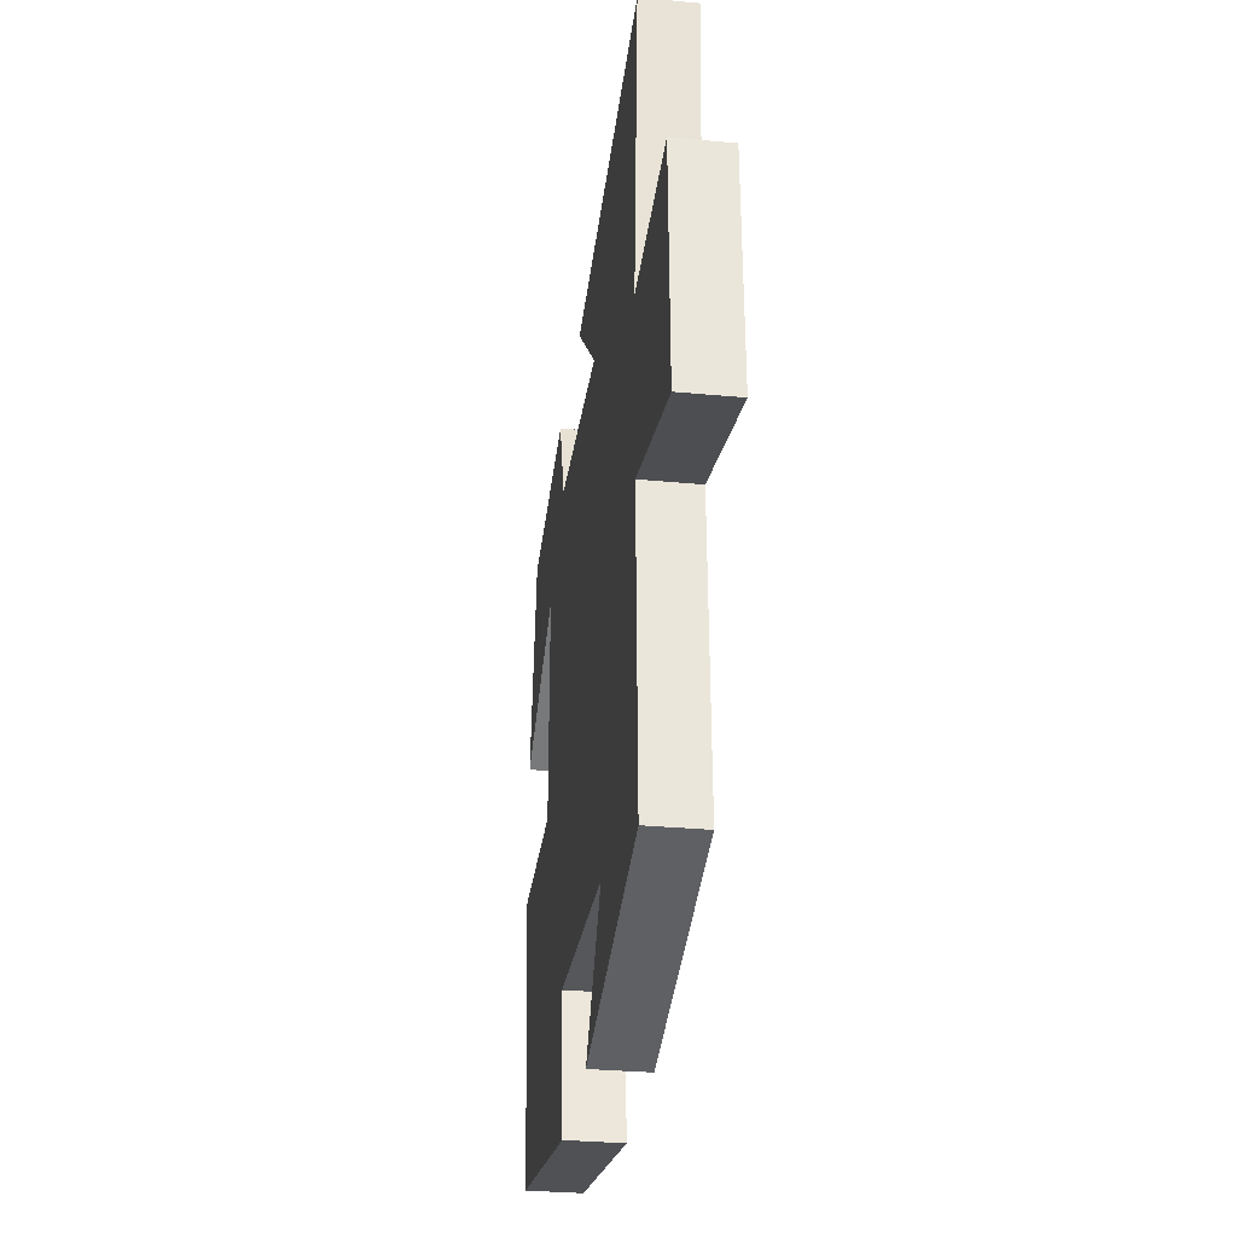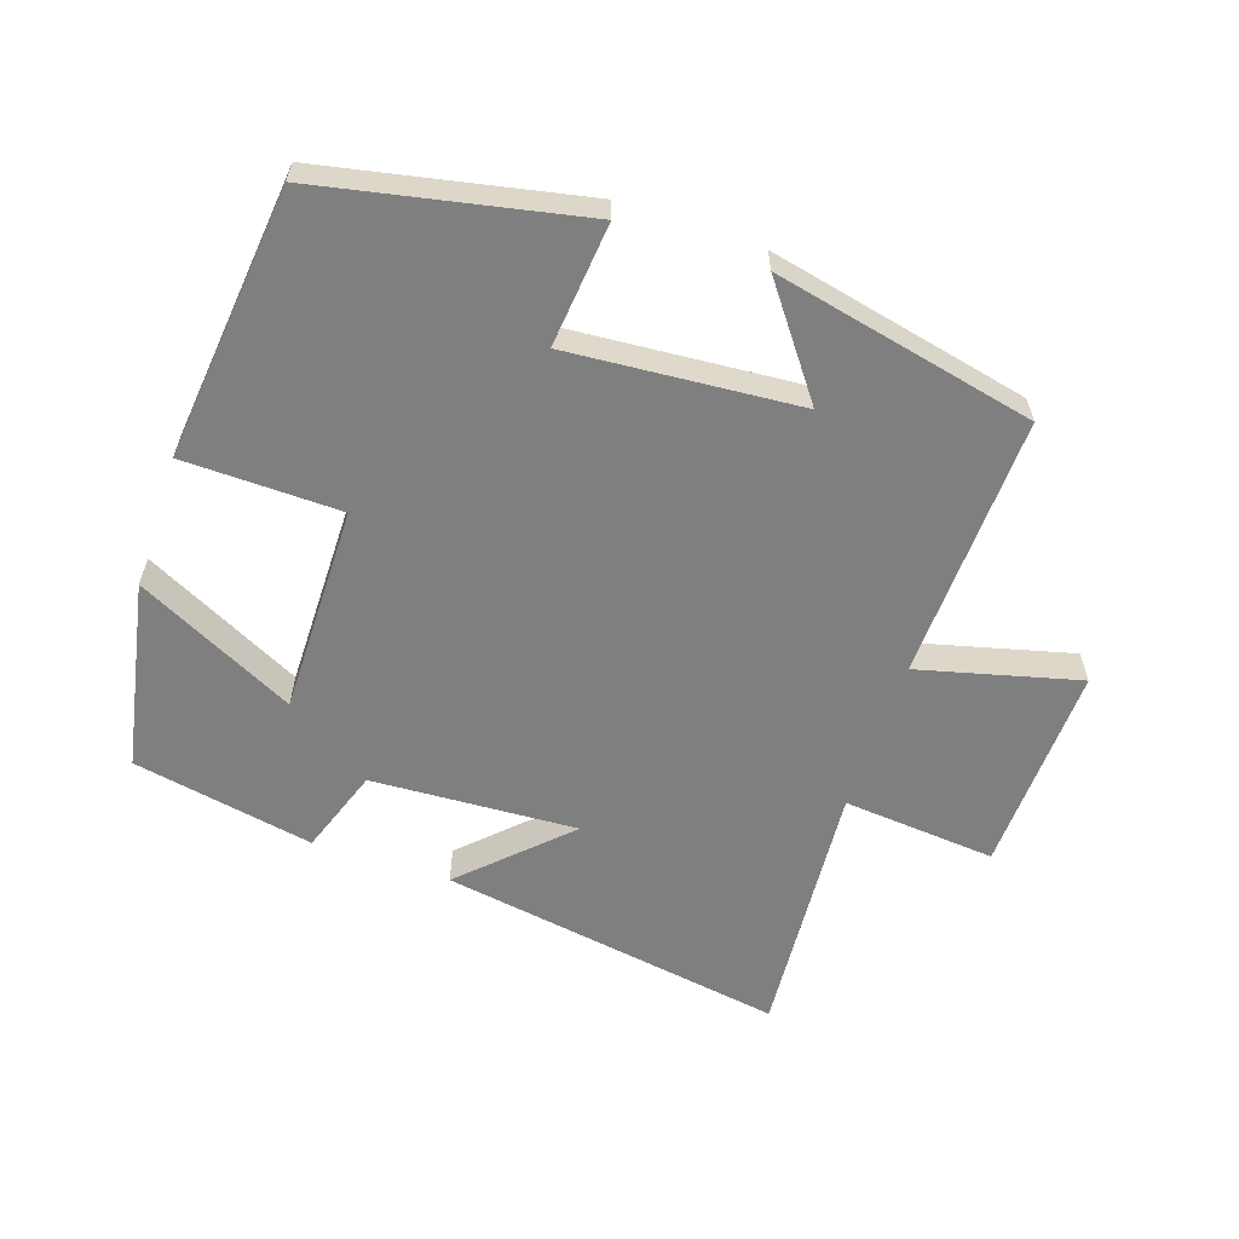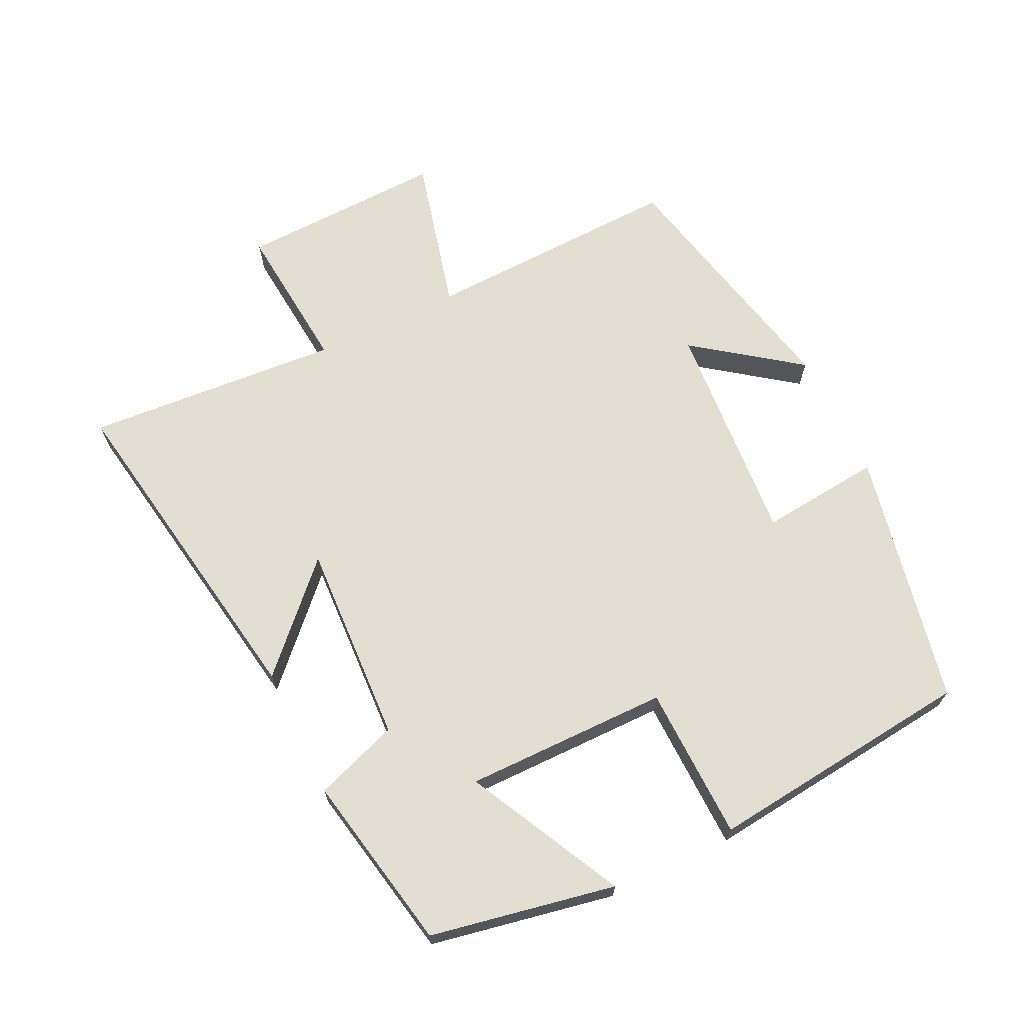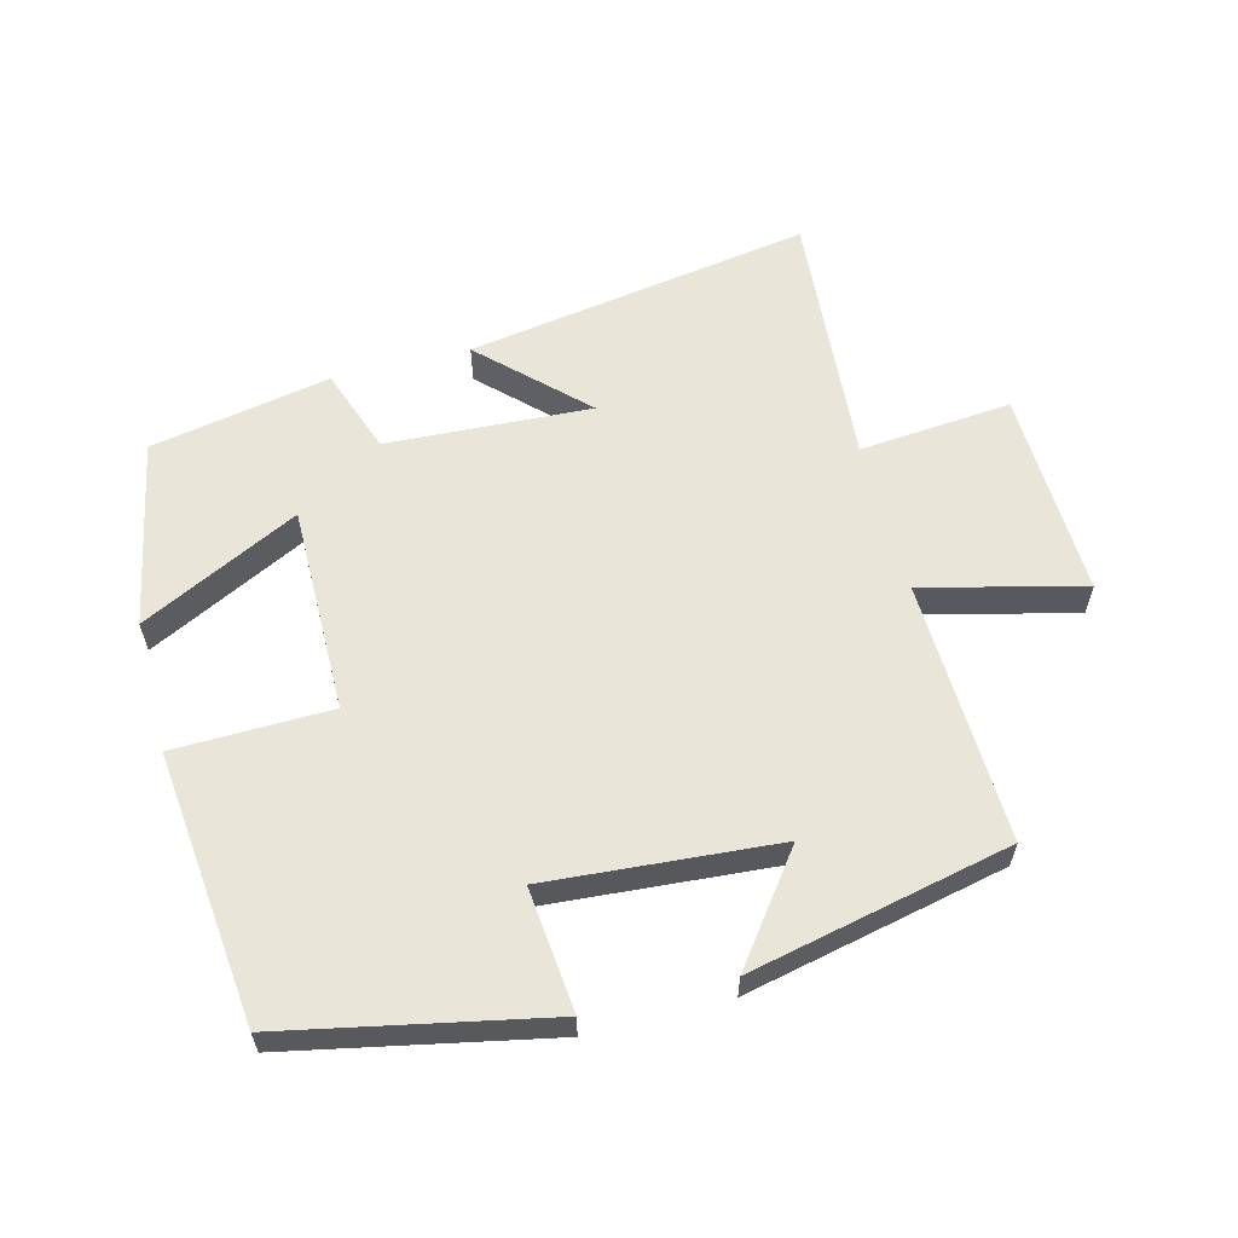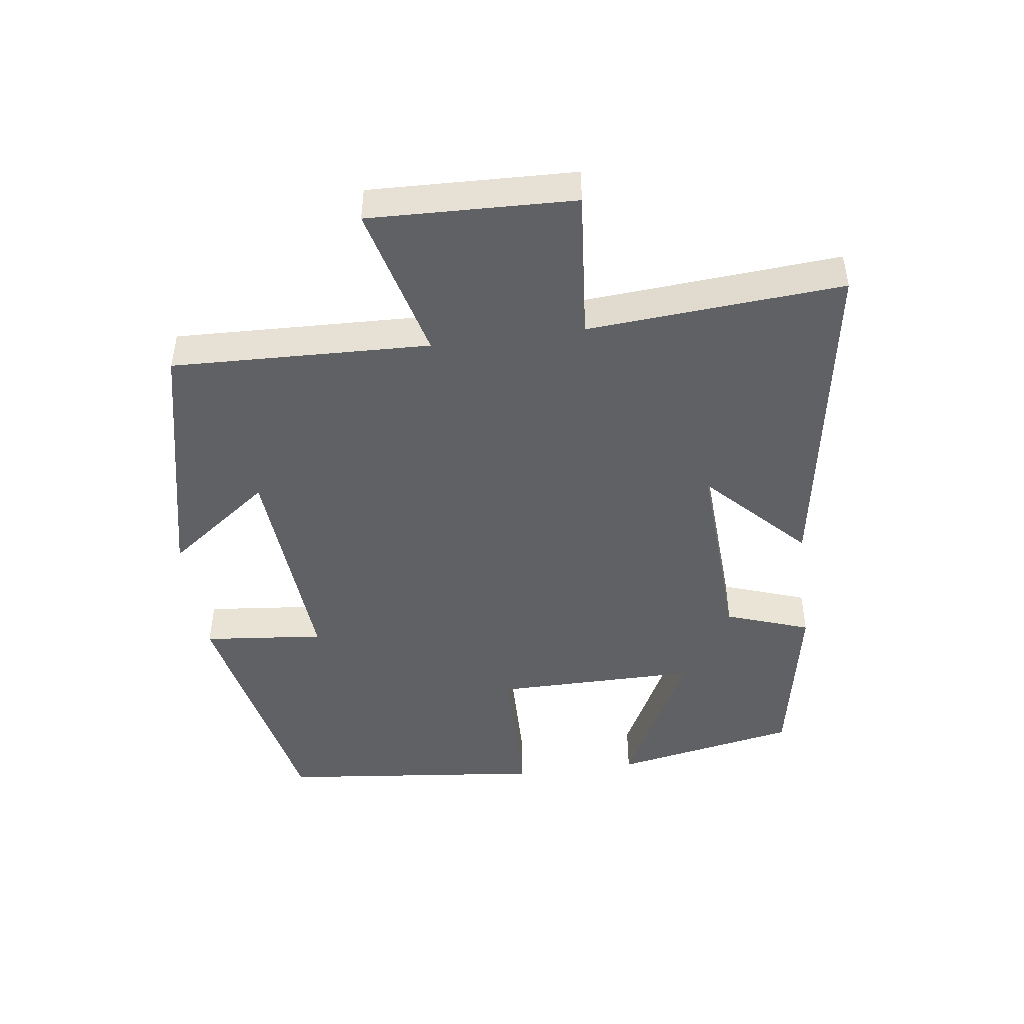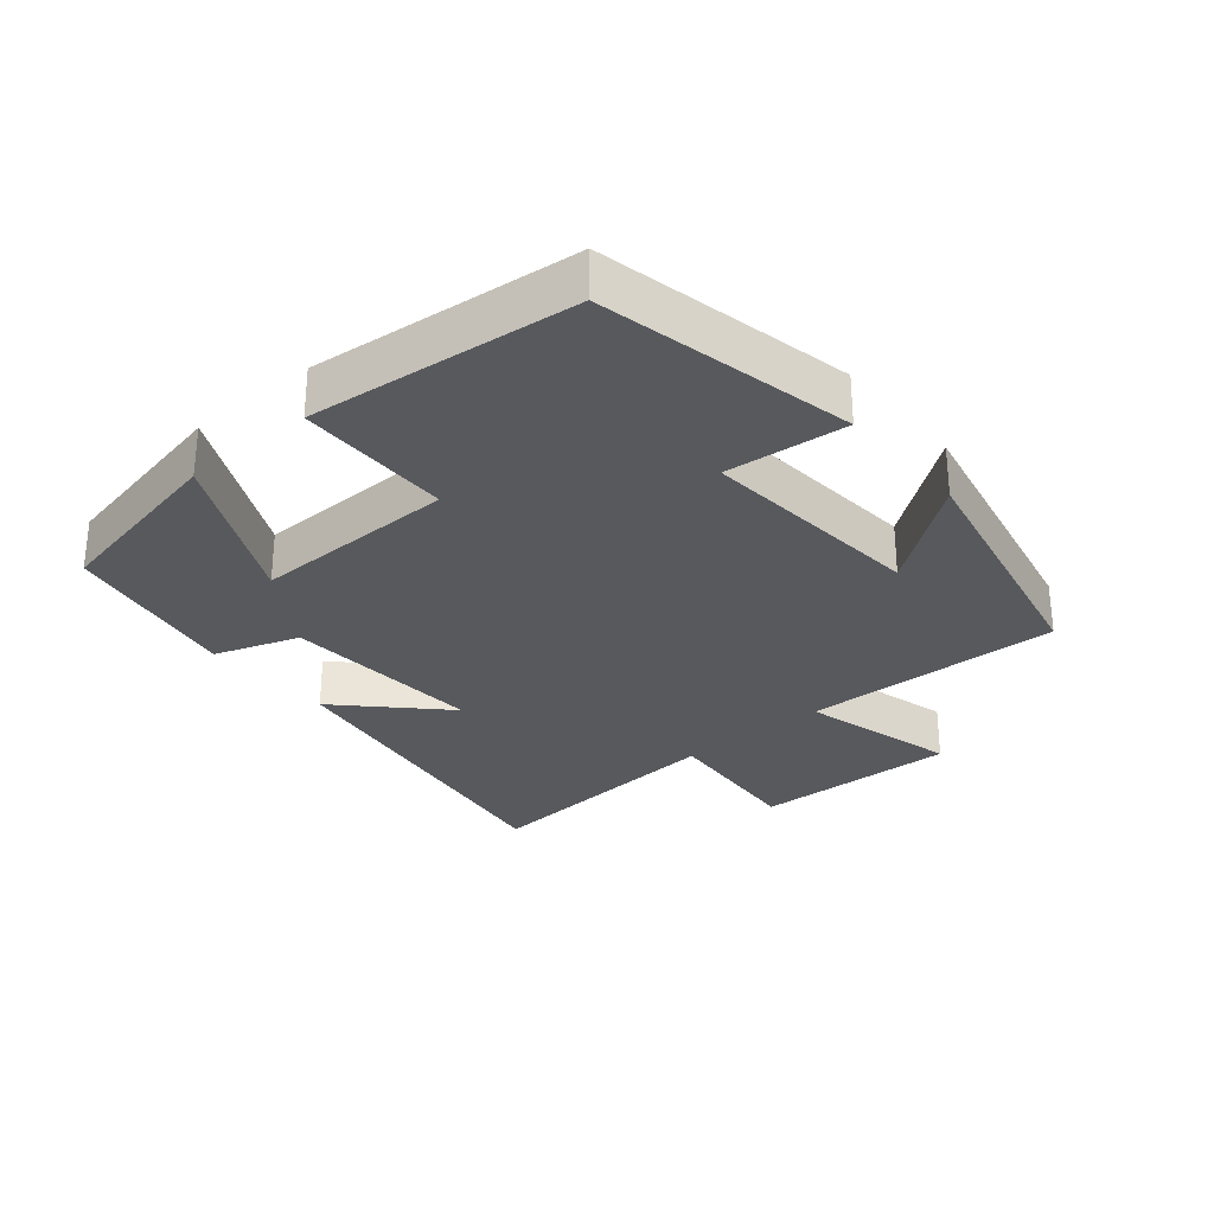
<metadata>
{"format":"obj","ext":"obj","renderer":"f3d","projection":"perspective","resolution":1024,"background":"white","views":[{"elev":-30.9,"azim":-97.7,"up":"+Z"},{"elev":-59.7,"azim":161.4,"up":"+Y"},{"elev":67.6,"azim":64.1,"up":"+Y"},{"elev":59.7,"azim":165.5,"up":"+Y"},{"elev":-46.6,"azim":-82.4,"up":"+Y"},{"elev":-29.3,"azim":130.4,"up":"+Y"}]}
</metadata>
<code>
v 0.457 0.07 -0.422
v 0.075 0.07 -0.5
v 0.093 0.07 -0.318
v -0.245 0.07 -0.344
v -0.129 0.07 -0.5
v -0.513 0.07 -0.416
v -0.5 0.07 -0.028
v -0.735 0.07 -0.088
v -0.725 0.07 0.22
v -0.5 0.07 0.2
v -0.529 0.07 0.583
v -0.02 0.07 0.5
v -0.166 0.07 0.358
v 0.136 0.07 0.374
v 0.18 0.07 0.5
v 0.446 0.07 0.449
v 0.5 0.07 0.172
v 0.267 0.07 0.289
v 0.269 0.07 -0.017
v 0.5 0.07 -0.022
v 0.457 0 -0.422
v 0.075 0 -0.5
v 0.093 0 -0.318
v -0.245 0 -0.344
v -0.129 0 -0.5
v -0.513 0 -0.416
v -0.5 0 -0.028
v -0.735 0 -0.088
v -0.725 0 0.22
v -0.5 0 0.2
v -0.529 0 0.583
v -0.02 0 0.5
v -0.166 0 0.358
v 0.136 0 0.374
v 0.18 0 0.5
v 0.446 0 0.449
v 0.5 0 0.172
v 0.267 0 0.289
v 0.269 0 -0.017
v 0.5 0 -0.022
f 19 20 1 2
f 18 19 2 3
f 15 16 17 18
f 14 15 18 3
f 13 14 3 4
f 10 11 12 13
f 10 13 4
f 7 8 9 10
f 7 10 4
f 4 5 6 7
f 22 21 40 39
f 23 22 39 38
f 38 37 36 35
f 23 38 35 34
f 24 23 34 33
f 33 32 31 30
f 24 33 30
f 30 29 28 27
f 24 30 27
f 27 26 25 24
f 1 21 22 2
f 2 22 23 3
f 3 23 24 4
f 4 24 25 5
f 5 25 26 6
f 6 26 27 7
f 7 27 28 8
f 8 28 29 9
f 9 29 30 10
f 10 30 31 11
f 11 31 32 12
f 12 32 33 13
f 13 33 34 14
f 14 34 35 15
f 15 35 36 16
f 16 36 37 17
f 17 37 38 18
f 18 38 39 19
f 19 39 40 20
f 20 40 21 1

</code>
